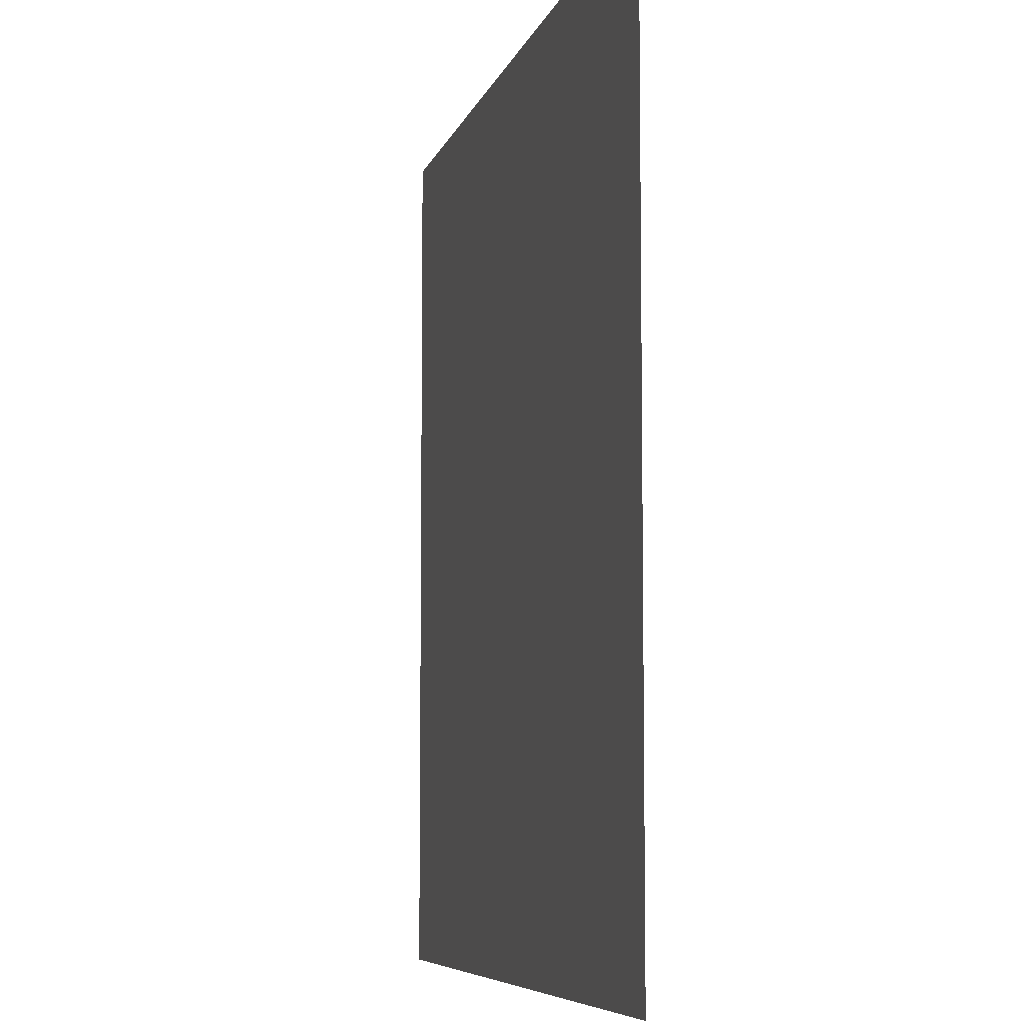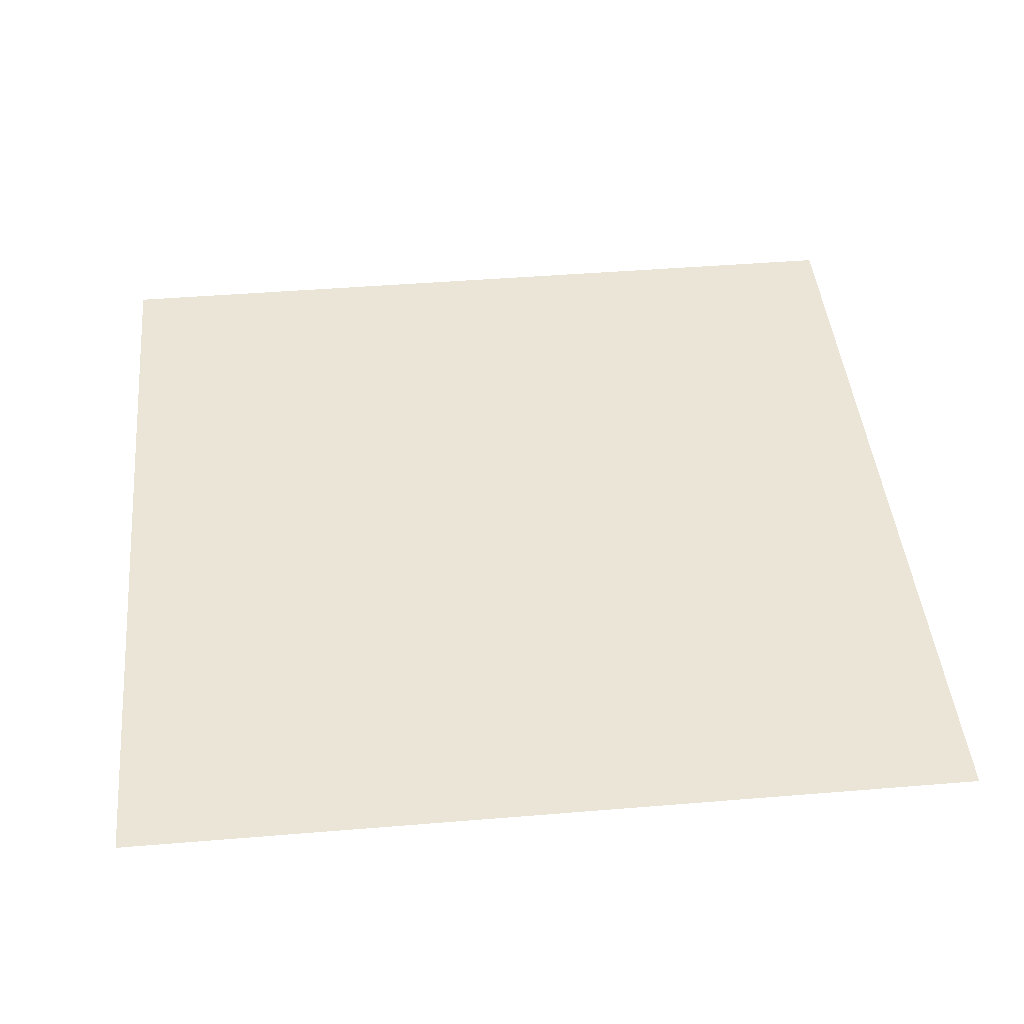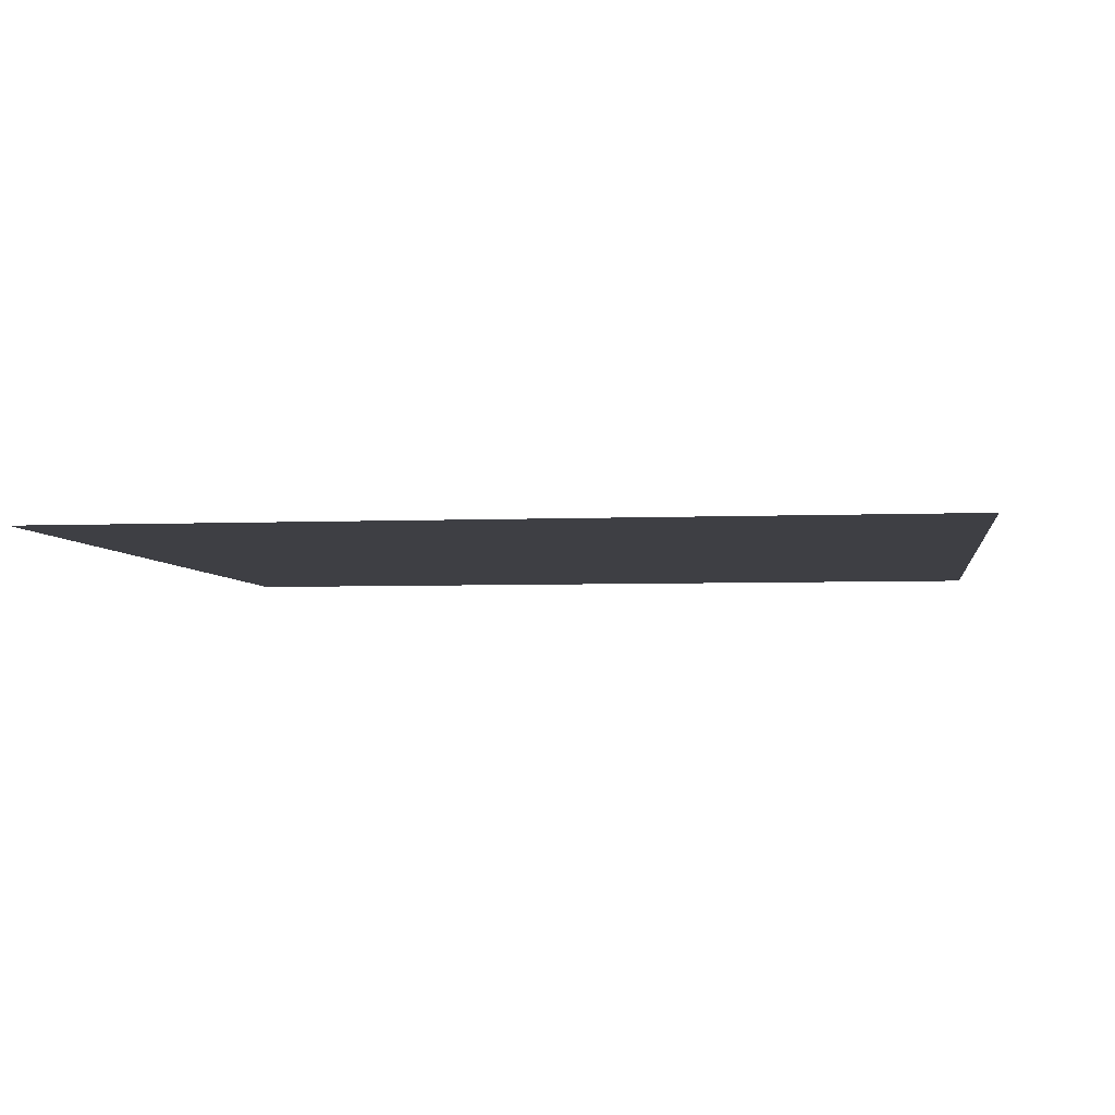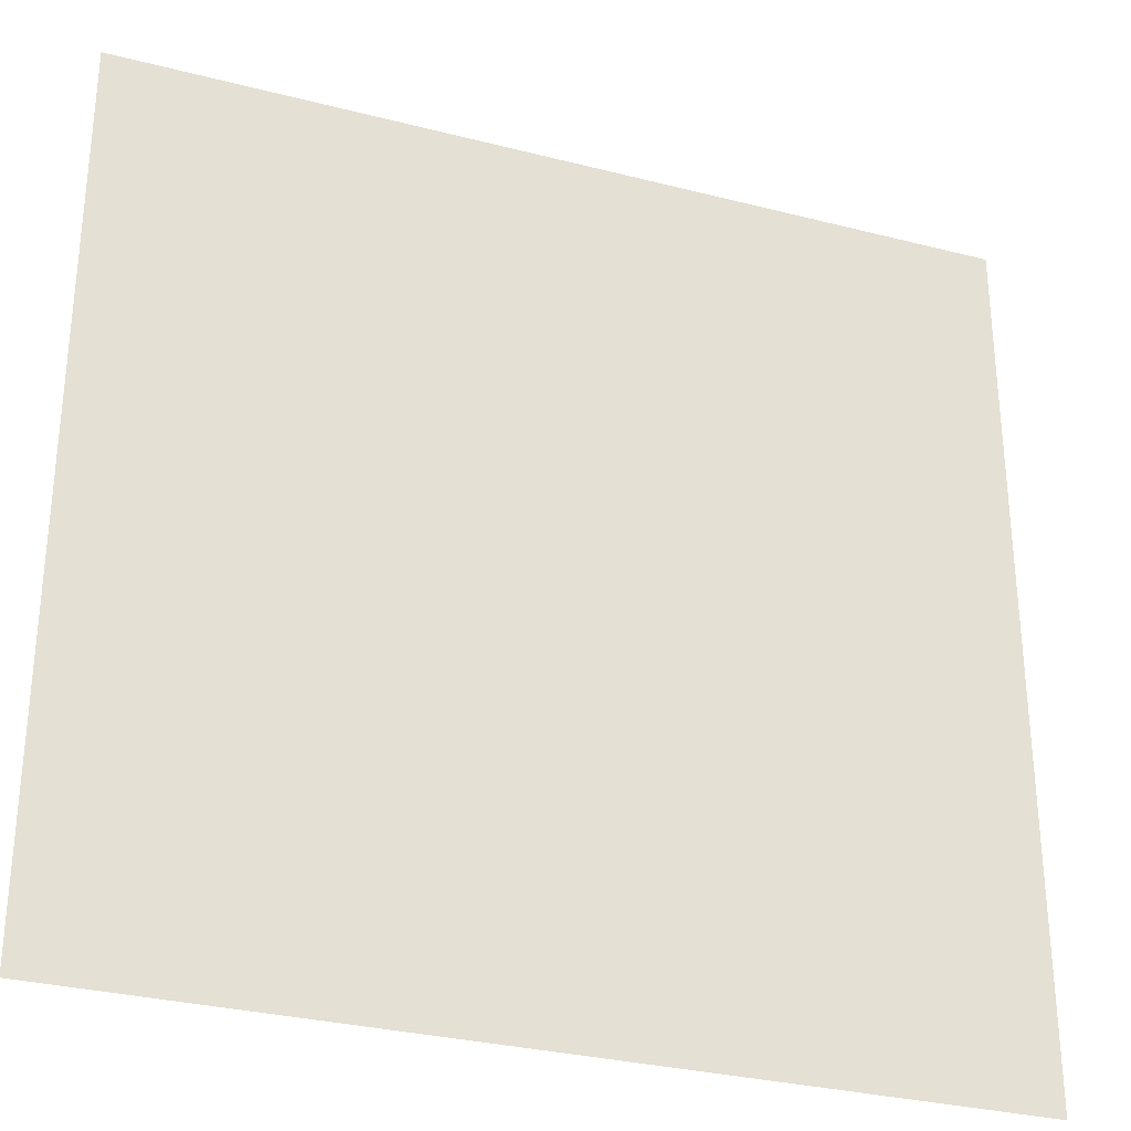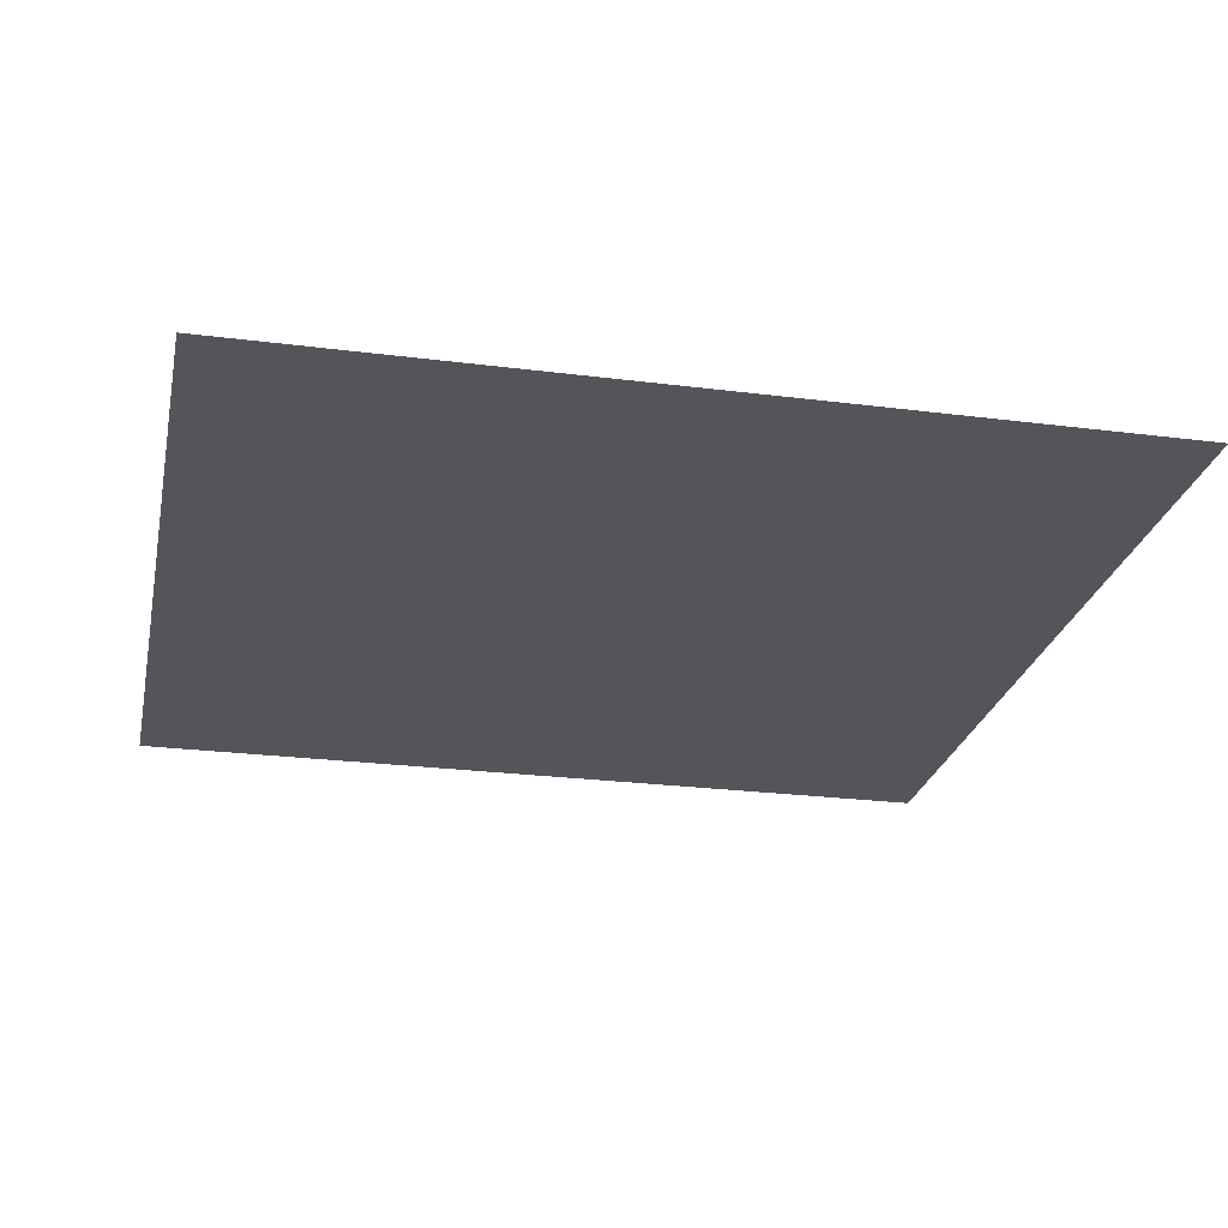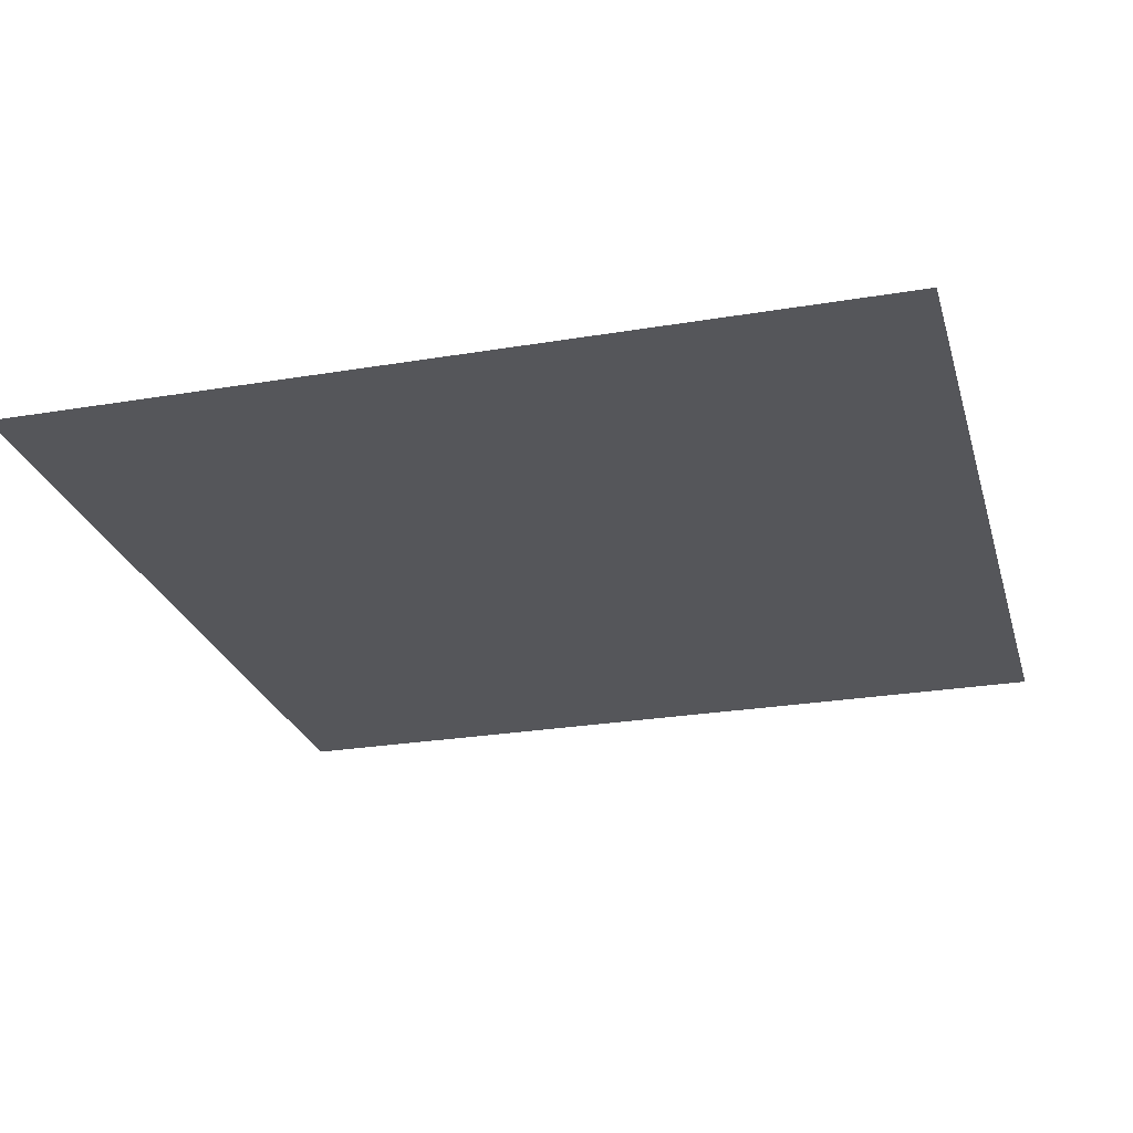
<metadata>
{"format":"obj","ext":"obj","renderer":"f3d","projection":"perspective","resolution":1024,"background":"white","views":[{"elev":-6.9,"azim":76.7,"up":"+Z"},{"elev":44.3,"azim":84.5,"up":"+Y"},{"elev":-4.4,"azim":-172.1,"up":"+Y"},{"elev":-30.7,"azim":-20.3,"up":"+Z"},{"elev":-25.0,"azim":-101.7,"up":"+Y"},{"elev":-25.8,"azim":-75.0,"up":"+Y"}]}
</metadata>
<code>
v -6.5 0 6.5
v 6.5 0 6.5
v -6.5 0 -6.5
v 6.5 0 -6.5
v -6.5 0 -5.318
v -6.5 0 -4.136
v -6.5 0 -2.955
v -6.5 0 -1.773
v -6.5 0 -0.5909
v -6.5 0 0.5909
v -6.5 0 1.773
v -6.5 0 2.955
v -6.5 0 4.136
v -6.5 0 5.318
v -5.318 0 6.5
v -4.136 0 6.5
v -2.955 0 6.5
v -1.773 0 6.5
v -0.5909 0 6.5
v 0.5909 0 6.5
v 1.773 0 6.5
v 2.955 0 6.5
v 4.136 0 6.5
v 5.318 0 6.5
v 6.5 0 5.318
v 6.5 0 4.136
v 6.5 0 2.955
v 6.5 0 1.773
v 6.5 0 0.5909
v 6.5 0 -0.5909
v 6.5 0 -1.773
v 6.5 0 -2.955
v 6.5 0 -4.136
v 6.5 0 -5.318
v 5.318 0 -6.5
v 4.136 0 -6.5
v 2.955 0 -6.5
v 1.773 0 -6.5
v 0.5909 0 -6.5
v -0.5909 0 -6.5
v -1.773 0 -6.5
v -2.955 0 -6.5
v -4.136 0 -6.5
v -5.318 0 -6.5
v -5.318 0 5.318
v -5.318 0 4.136
v -5.318 0 2.955
v -5.318 0 1.773
v -5.318 0 0.5909
v -5.318 0 -0.5909
v -5.318 0 -1.773
v -5.318 0 -2.955
v -5.318 0 -4.136
v -5.318 0 -5.318
v -4.136 0 5.318
v -4.136 0 4.136
v -4.136 0 2.955
v -4.136 0 1.773
v -4.136 0 0.5909
v -4.136 0 -0.5909
v -4.136 0 -1.773
v -4.136 0 -2.955
v -4.136 0 -4.136
v -4.136 0 -5.318
v -2.955 0 5.318
v -2.955 0 4.136
v -2.955 0 2.955
v -2.955 0 1.773
v -2.955 0 0.5909
v -2.955 0 -0.5909
v -2.955 0 -1.773
v -2.955 0 -2.955
v -2.955 0 -4.136
v -2.955 0 -5.318
v -1.773 0 5.318
v -1.773 0 4.136
v -1.773 0 2.955
v -1.773 0 1.773
v -1.773 0 0.5909
v -1.773 0 -0.5909
v -1.773 0 -1.773
v -1.773 0 -2.955
v -1.773 0 -4.136
v -1.773 0 -5.318
v -0.5909 0 5.318
v -0.5909 0 4.136
v -0.5909 0 2.955
v -0.5909 0 1.773
v -0.5909 0 0.5909
v -0.5909 0 -0.5909
v -0.5909 0 -1.773
v -0.5909 0 -2.955
v -0.5909 0 -4.136
v -0.5909 0 -5.318
v 0.5909 0 5.318
v 0.5909 0 4.136
v 0.5909 0 2.955
v 0.5909 0 1.773
v 0.5909 0 0.5909
v 0.5909 0 -0.5909
v 0.5909 0 -1.773
v 0.5909 0 -2.955
v 0.5909 0 -4.136
v 0.5909 0 -5.318
v 1.773 0 5.318
v 1.773 0 4.136
v 1.773 0 2.955
v 1.773 0 1.773
v 1.773 0 0.5909
v 1.773 0 -0.5909
v 1.773 0 -1.773
v 1.773 0 -2.955
v 1.773 0 -4.136
v 1.773 0 -5.318
v 2.955 0 5.318
v 2.955 0 4.136
v 2.955 0 2.955
v 2.955 0 1.773
v 2.955 0 0.5909
v 2.955 0 -0.5909
v 2.955 0 -1.773
v 2.955 0 -2.955
v 2.955 0 -4.136
v 2.955 0 -5.318
v 4.136 0 5.318
v 4.136 0 4.136
v 4.136 0 2.955
v 4.136 0 1.773
v 4.136 0 0.5909
v 4.136 0 -0.5909
v 4.136 0 -1.773
v 4.136 0 -2.955
v 4.136 0 -4.136
v 4.136 0 -5.318
v 5.318 0 5.318
v 5.318 0 4.136
v 5.318 0 2.955
v 5.318 0 1.773
v 5.318 0 0.5909
v 5.318 0 -0.5909
v 5.318 0 -1.773
v 5.318 0 -2.955
v 5.318 0 -4.136
v 5.318 0 -5.318
f 34 35 144
f 54 3 5
f 64 44 54
f 64 42 43
f 74 41 42
f 84 40 41
f 104 40 94
f 114 39 104
f 124 38 114
f 134 37 124
f 144 36 134
f 15 14 1
f 45 13 14
f 46 12 13
f 47 11 12
f 48 10 11
f 49 9 10
f 50 8 9
f 51 7 8
f 52 6 7
f 53 5 6
f 16 45 15
f 55 46 45
f 56 47 46
f 57 48 47
f 58 49 48
f 59 50 49
f 60 51 50
f 61 52 51
f 62 53 52
f 63 54 53
f 17 55 16
f 65 56 55
f 66 57 56
f 67 58 57
f 68 59 58
f 69 60 59
f 70 61 60
f 71 62 61
f 72 63 62
f 73 64 63
f 18 65 17
f 75 66 65
f 76 67 66
f 77 68 67
f 78 69 68
f 79 70 69
f 80 71 70
f 81 72 71
f 82 73 72
f 83 74 73
f 19 75 18
f 85 76 75
f 86 77 76
f 87 78 77
f 88 79 78
f 89 80 79
f 90 81 80
f 91 82 81
f 92 83 82
f 93 84 83
f 20 85 19
f 95 86 85
f 96 87 86
f 97 88 87
f 98 89 88
f 89 100 90
f 100 91 90
f 101 92 91
f 92 103 93
f 103 94 93
f 21 95 20
f 105 96 95
f 106 97 96
f 107 98 97
f 108 99 98
f 109 100 99
f 110 101 100
f 111 102 101
f 112 103 102
f 103 114 104
f 22 105 21
f 115 106 105
f 116 107 106
f 117 108 107
f 118 109 108
f 119 110 109
f 120 111 110
f 121 112 111
f 122 113 112
f 113 124 114
f 23 115 22
f 125 116 115
f 126 117 116
f 127 118 117
f 128 119 118
f 129 120 119
f 130 121 120
f 131 122 121
f 132 123 122
f 133 124 123
f 24 125 23
f 135 126 125
f 136 127 126
f 137 128 127
f 138 129 128
f 139 130 129
f 140 131 130
f 141 132 131
f 142 133 132
f 143 134 133
f 2 135 24
f 25 136 135
f 26 137 136
f 27 138 137
f 28 139 138
f 29 140 139
f 30 141 140
f 31 142 141
f 32 143 142
f 33 144 143
f 34 4 35
f 54 44 3
f 64 43 44
f 64 74 42
f 74 84 41
f 84 94 40
f 104 39 40
f 114 38 39
f 124 37 38
f 134 36 37
f 144 35 36
f 15 45 14
f 45 46 13
f 46 47 12
f 47 48 11
f 48 49 10
f 49 50 9
f 50 51 8
f 51 52 7
f 52 53 6
f 53 54 5
f 16 55 45
f 55 56 46
f 56 57 47
f 57 58 48
f 58 59 49
f 59 60 50
f 60 61 51
f 61 62 52
f 62 63 53
f 63 64 54
f 17 65 55
f 65 66 56
f 66 67 57
f 67 68 58
f 68 69 59
f 69 70 60
f 70 71 61
f 71 72 62
f 72 73 63
f 73 74 64
f 18 75 65
f 75 76 66
f 76 77 67
f 77 78 68
f 78 79 69
f 79 80 70
f 80 81 71
f 81 82 72
f 82 83 73
f 83 84 74
f 19 85 75
f 85 86 76
f 86 87 77
f 87 88 78
f 88 89 79
f 89 90 80
f 90 91 81
f 91 92 82
f 92 93 83
f 93 94 84
f 20 95 85
f 95 96 86
f 96 97 87
f 97 98 88
f 98 99 89
f 89 99 100
f 100 101 91
f 101 102 92
f 92 102 103
f 103 104 94
f 21 105 95
f 105 106 96
f 106 107 97
f 107 108 98
f 108 109 99
f 109 110 100
f 110 111 101
f 111 112 102
f 112 113 103
f 103 113 114
f 22 115 105
f 115 116 106
f 116 117 107
f 117 118 108
f 118 119 109
f 119 120 110
f 120 121 111
f 121 122 112
f 122 123 113
f 113 123 124
f 23 125 115
f 125 126 116
f 126 127 117
f 127 128 118
f 128 129 119
f 129 130 120
f 130 131 121
f 131 132 122
f 132 133 123
f 133 134 124
f 24 135 125
f 135 136 126
f 136 137 127
f 137 138 128
f 138 139 129
f 139 140 130
f 140 141 131
f 141 142 132
f 142 143 133
f 143 144 134
f 2 25 135
f 25 26 136
f 26 27 137
f 27 28 138
f 28 29 139
f 29 30 140
f 30 31 141
f 31 32 142
f 32 33 143
f 33 34 144

</code>
